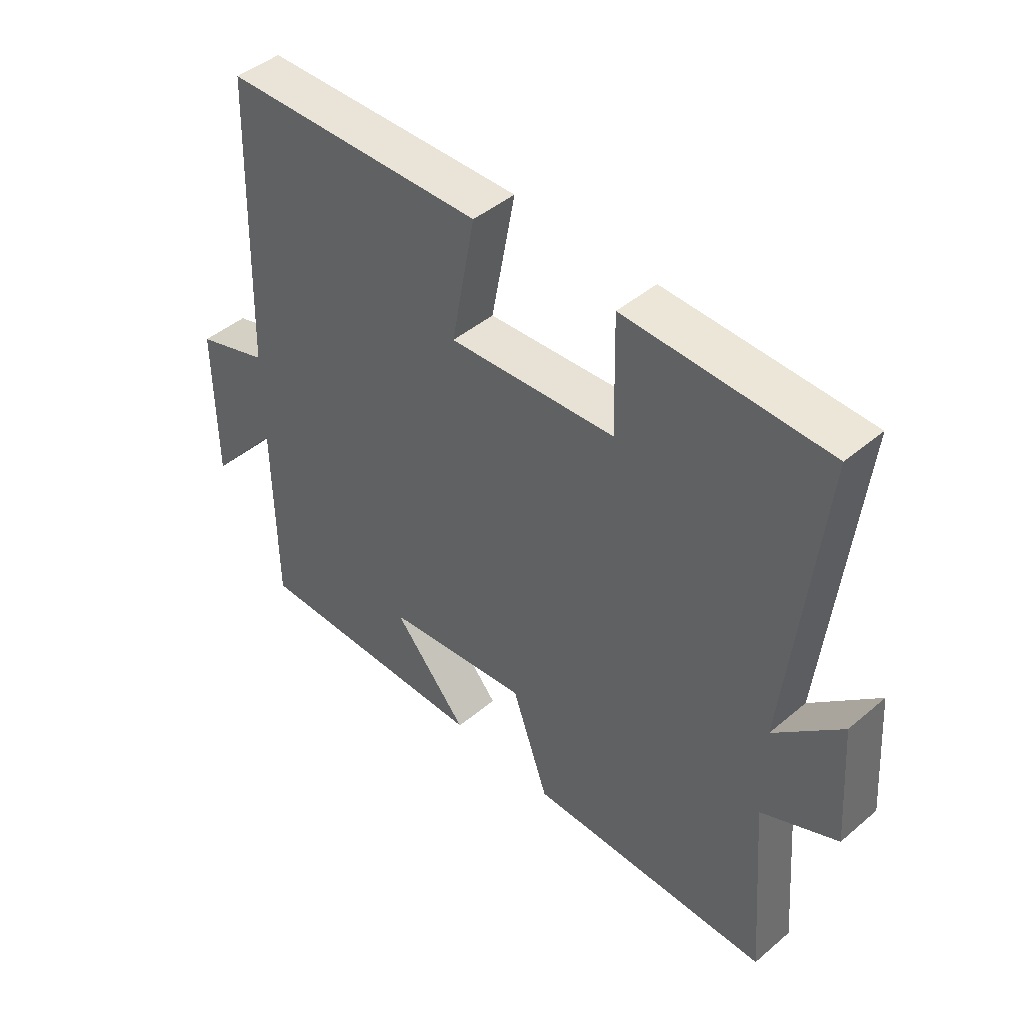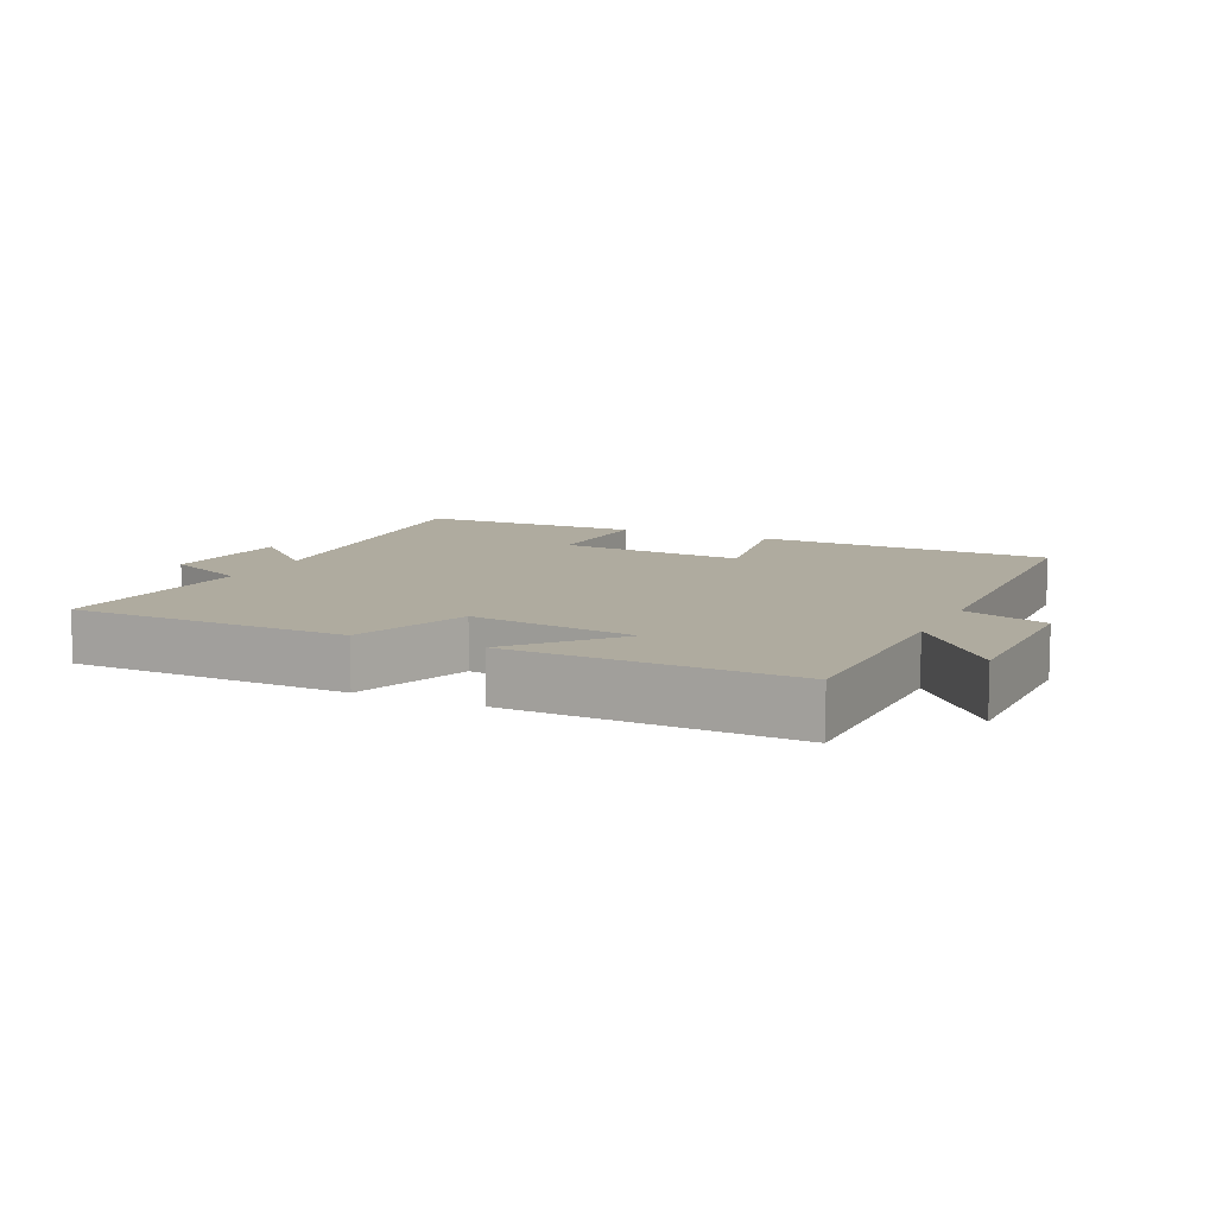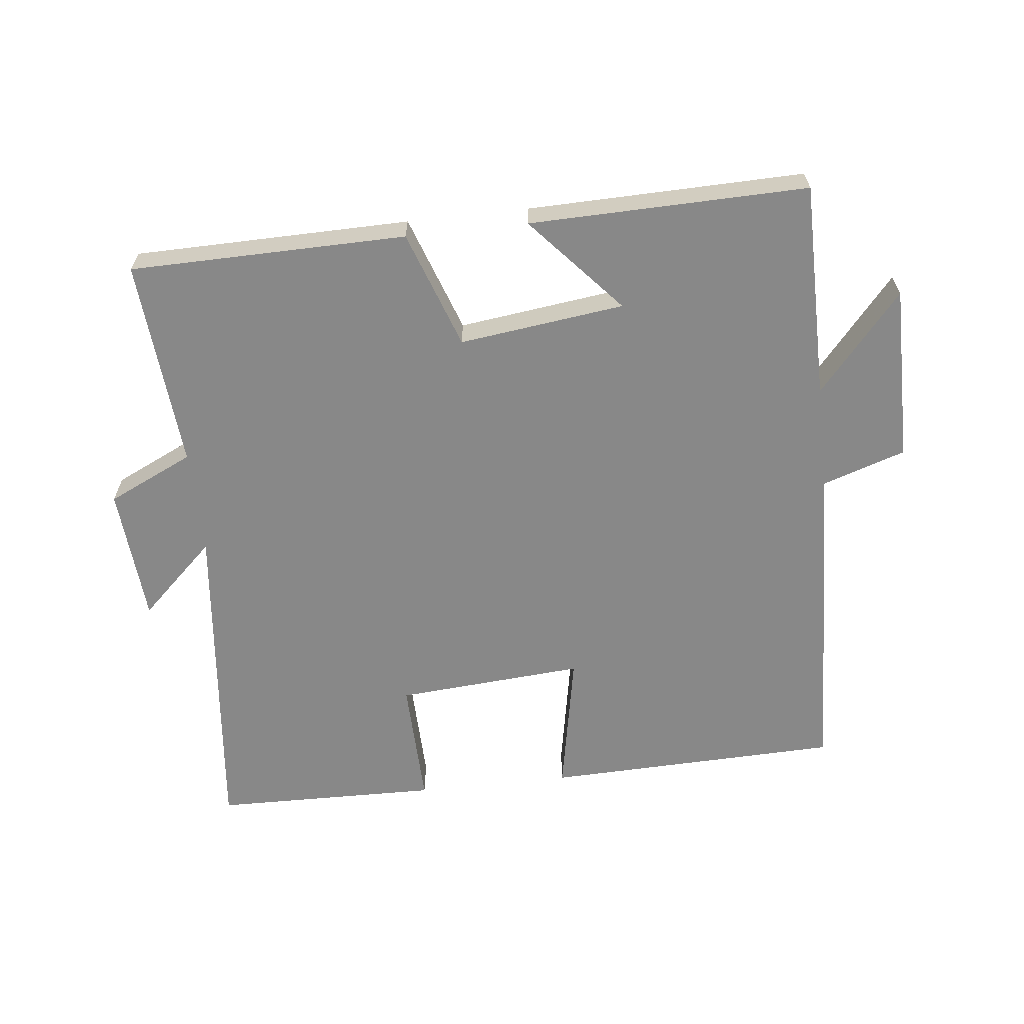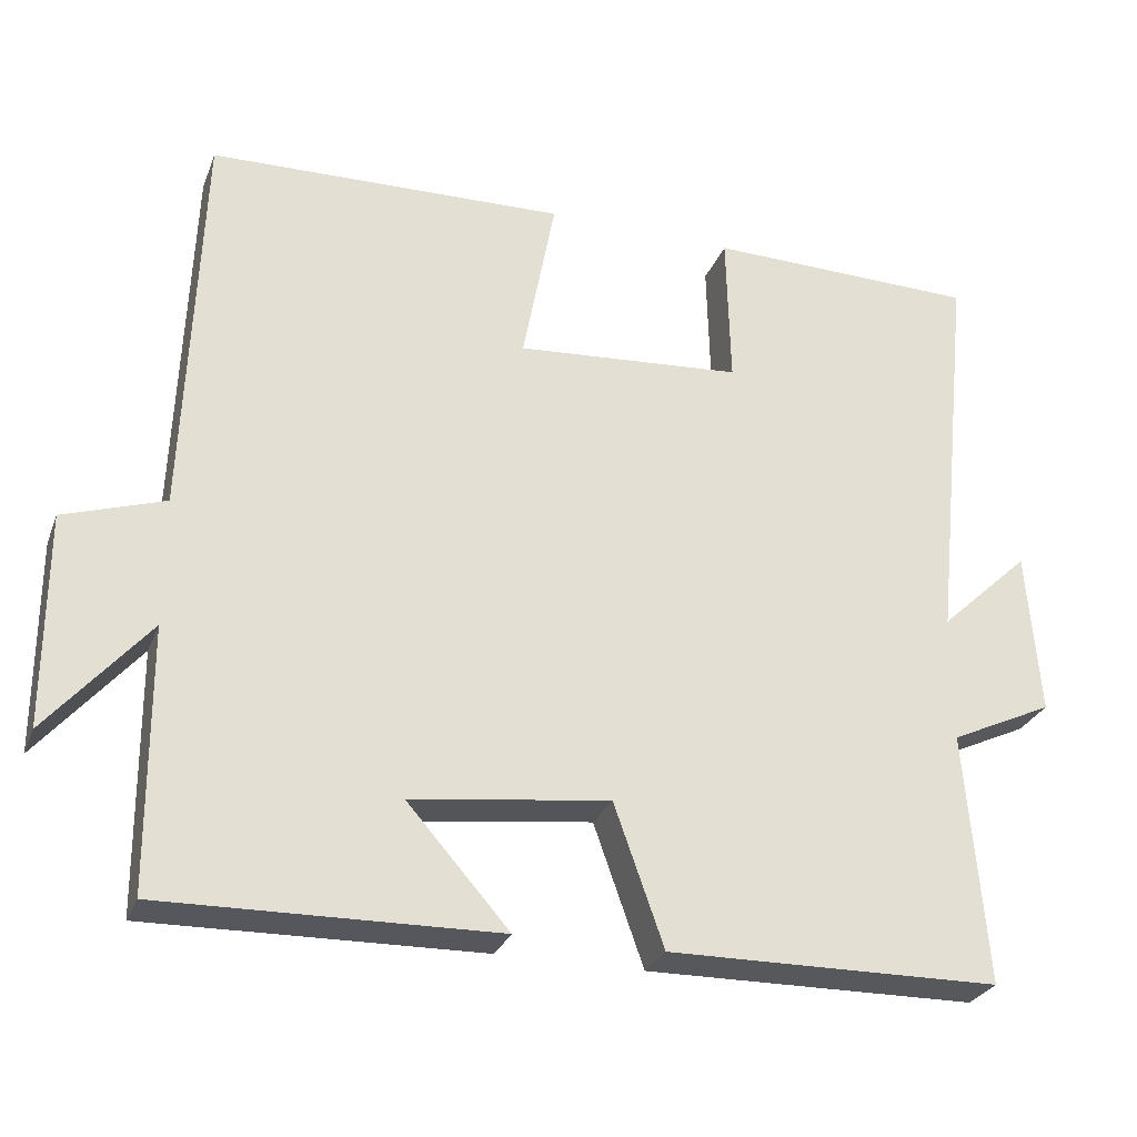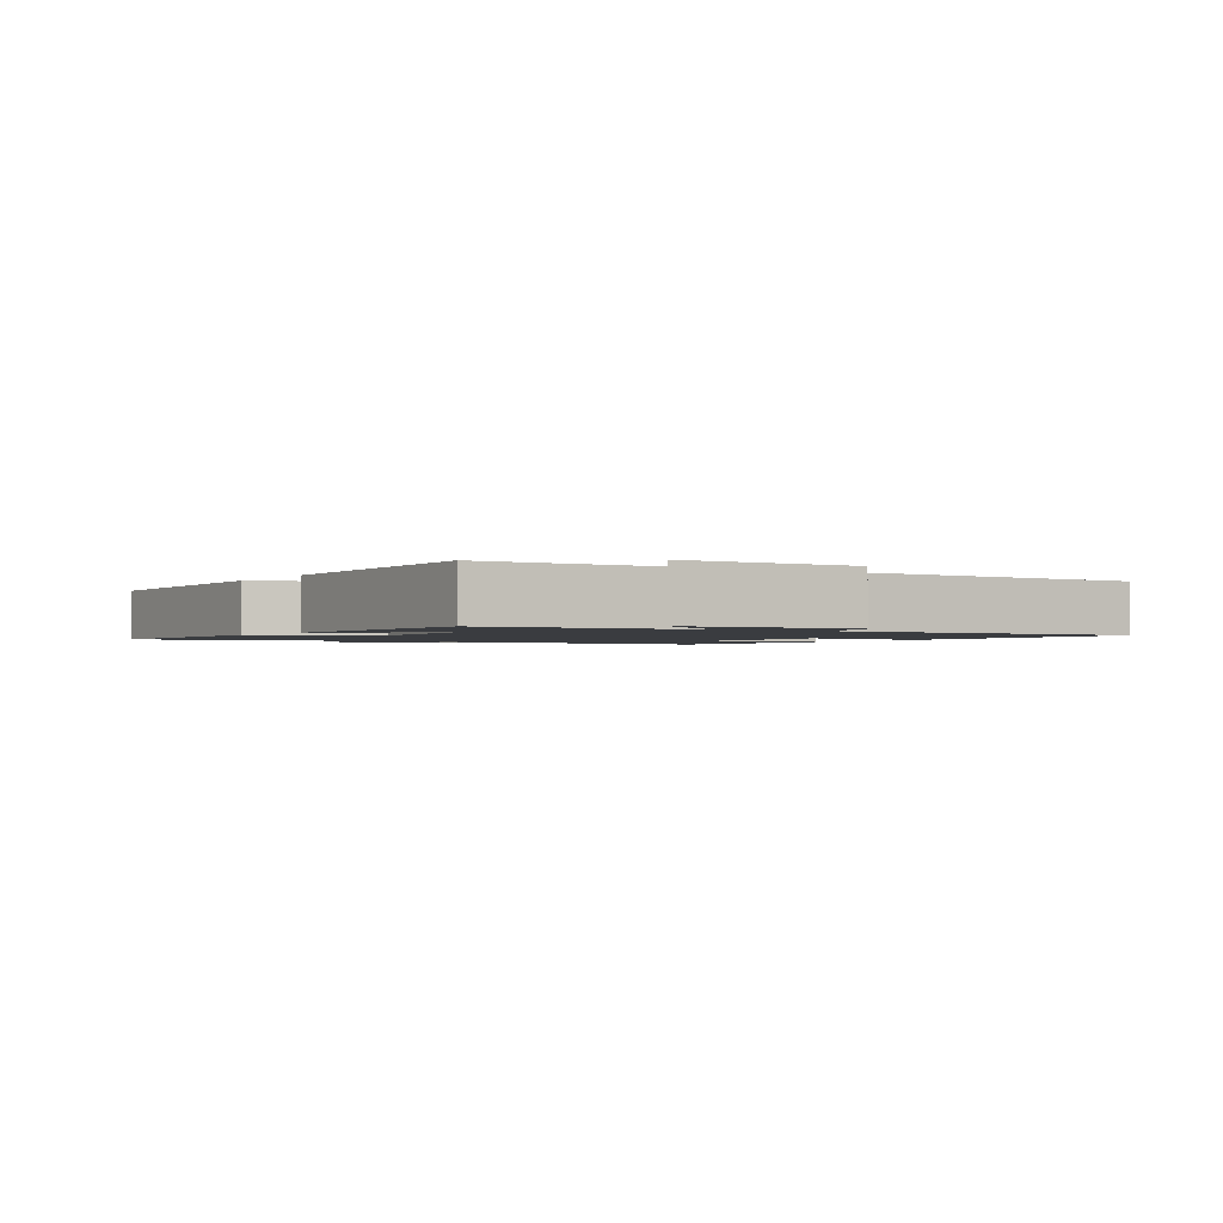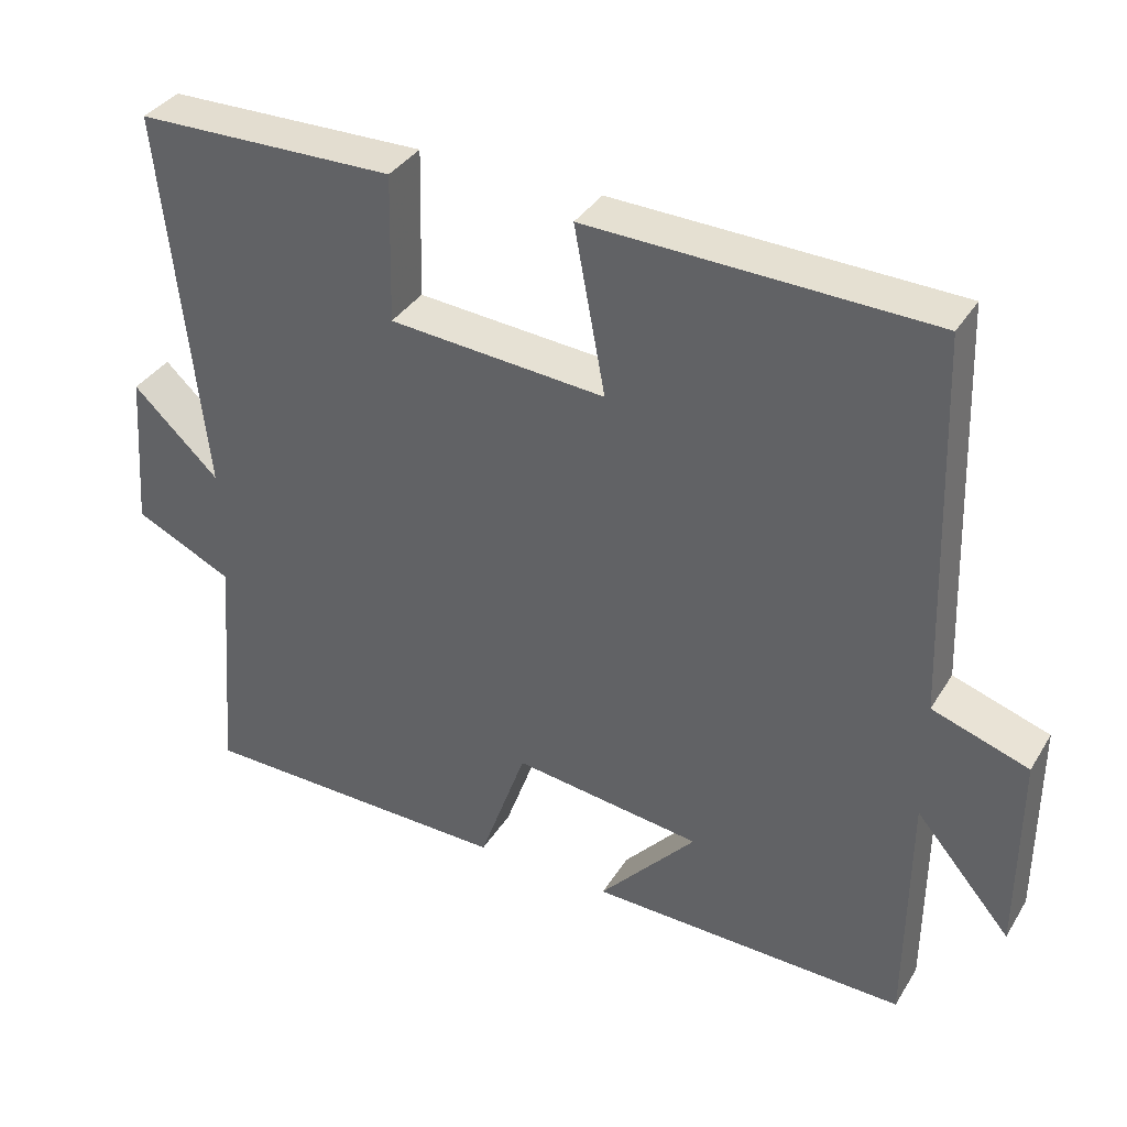
<metadata>
{"format":"obj","ext":"obj","renderer":"f3d","projection":"perspective","resolution":1024,"background":"white","views":[{"elev":45.1,"azim":45.8,"up":"+Z"},{"elev":9.6,"azim":-154.6,"up":"+Y"},{"elev":-62.9,"azim":-173.7,"up":"+Y"},{"elev":-28.1,"azim":-18.6,"up":"+Z"},{"elev":-1.6,"azim":-122.0,"up":"+Y"},{"elev":36.3,"azim":-152.0,"up":"+Z"}]}
</metadata>
<code>
v 0.526 0.07 -0.494
v 0.107 0.07 -0.5
v 0.044 0.07 -0.322
v -0.206 0.07 -0.354
v -0.077 0.07 -0.5
v -0.498 0.07 -0.509
v -0.5 0.07 -0.18
v -0.627 0.07 -0.328
v -0.627 0.07 -0.06
v -0.5 0.07 -0.018
v -0.481 0.07 0.486
v -0.03 0.07 0.5
v -0.071 0.07 0.282
v 0.215 0.07 0.304
v 0.21 0.07 0.5
v 0.553 0.07 0.494
v 0.5 0.07 -0.014
v 0.614 0.07 0.093
v 0.63 0.07 -0.115
v 0.5 0.07 -0.176
v 0.526 0 -0.494
v 0.107 0 -0.5
v 0.044 0 -0.322
v -0.206 0 -0.354
v -0.077 0 -0.5
v -0.498 0 -0.509
v -0.5 0 -0.18
v -0.627 0 -0.328
v -0.627 0 -0.06
v -0.5 0 -0.018
v -0.481 0 0.486
v -0.03 0 0.5
v -0.071 0 0.282
v 0.215 0 0.304
v 0.21 0 0.5
v 0.553 0 0.494
v 0.5 0 -0.014
v 0.614 0 0.093
v 0.63 0 -0.115
v 0.5 0 -0.176
f 17 18 19 20
f 14 15 16 17
f 13 14 17 20
f 10 11 12 13
f 10 13 20 1
f 7 8 9 10
f 4 5 6 7
f 3 4 7 10
f 1 2 3
f 1 3 10
f 40 39 38 37
f 37 36 35 34
f 40 37 34 33
f 33 32 31 30
f 21 40 33 30
f 30 29 28 27
f 27 26 25 24
f 30 27 24 23
f 23 22 21
f 30 23 21
f 1 21 22 2
f 2 22 23 3
f 3 23 24 4
f 4 24 25 5
f 5 25 26 6
f 6 26 27 7
f 7 27 28 8
f 8 28 29 9
f 9 29 30 10
f 10 30 31 11
f 11 31 32 12
f 12 32 33 13
f 13 33 34 14
f 14 34 35 15
f 15 35 36 16
f 16 36 37 17
f 17 37 38 18
f 18 38 39 19
f 19 39 40 20
f 20 40 21 1

</code>
